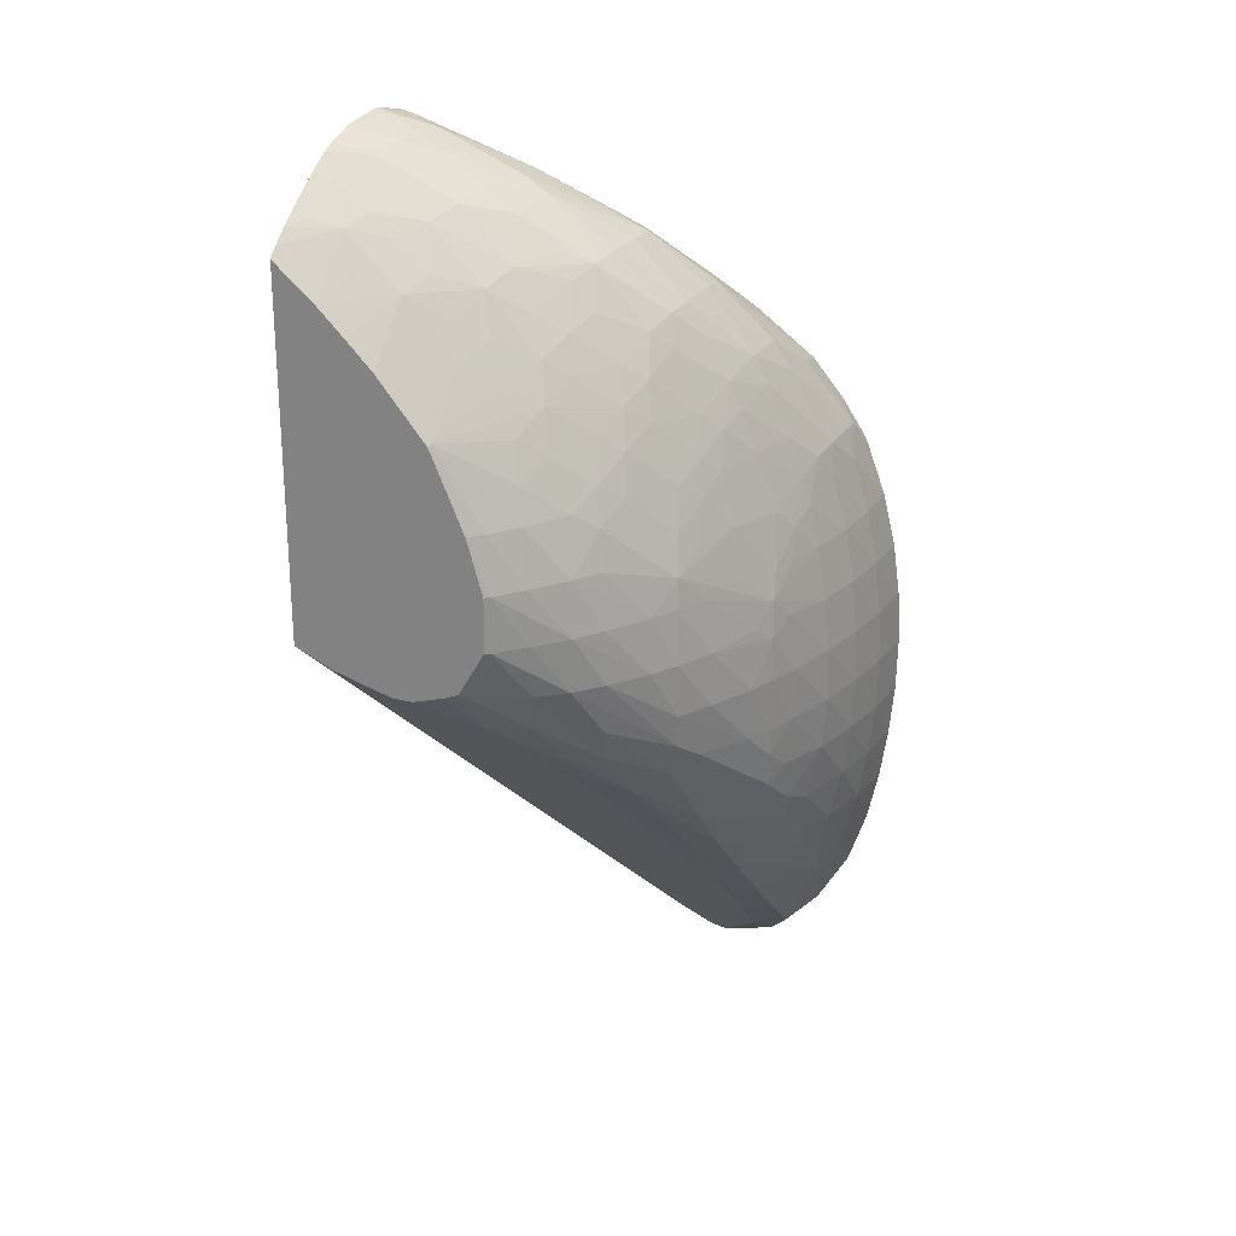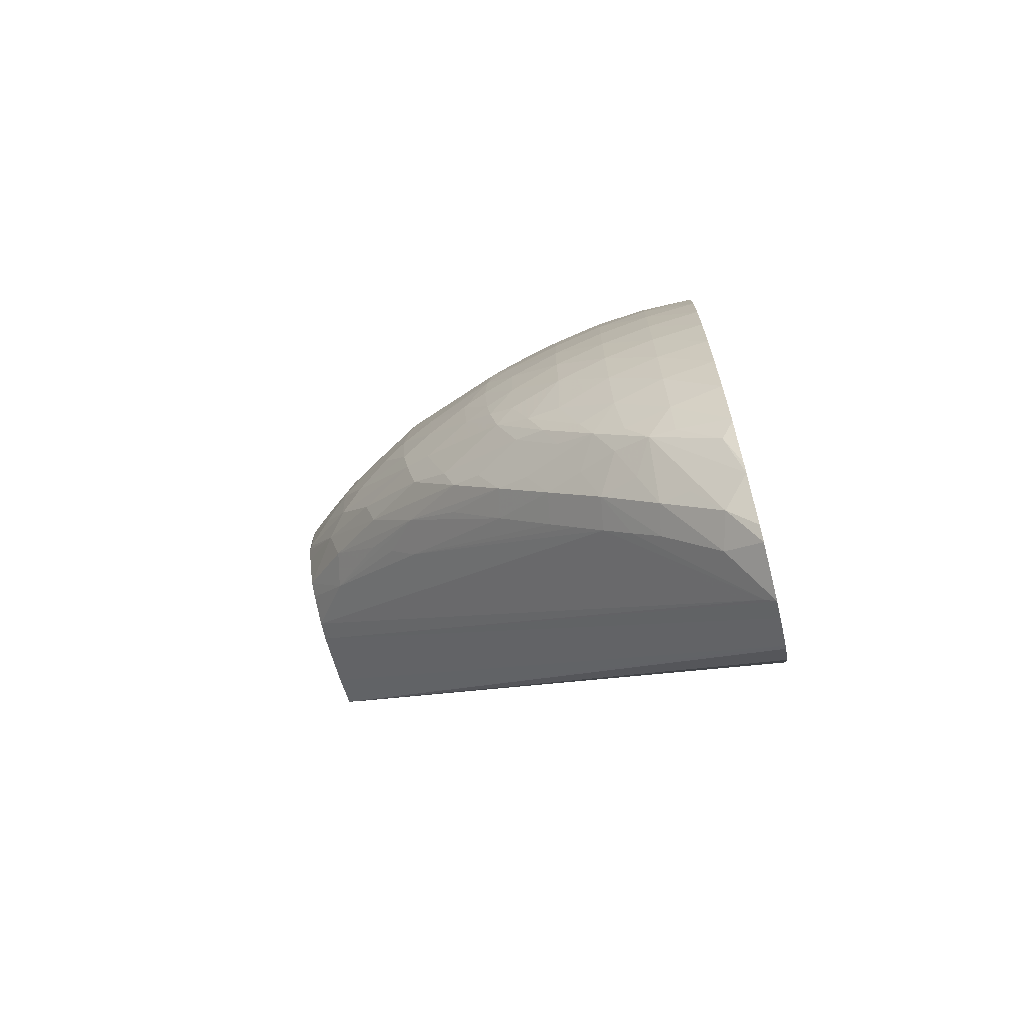
<metadata>
{"format":"obj","ext":"obj","renderer":"f3d","projection":"perspective","resolution":1024,"background":"white","views":[{"elev":24.2,"azim":-65.8,"up":"+Y"},{"elev":-71.2,"azim":13.5,"up":"+Y"}]}
</metadata>
<code>
v 0.04446 -0.05642 0.117
v 0.04446 -0.05642 0.1177
v 0.04446 -0.05613 0.1158
v 0.06228 -0.07361 0.1208
v 0.06228 -0.07372 0.1214
v 0.0619 -0.07335 0.1214
v 0.04588 -0.05765 0.1195
v 0.04446 -0.05607 0.1188
v 0.06094 -0.07241 0.1214
v 0.05721 -0.06867 0.1233
v 0.04446 -0.05584 0.1148
v 0.06228 -0.07312 0.1196
v 0.06228 -0.07318 0.1233
v 0.061 -0.07235 0.123
v 0.0591 -0.0705 0.1233
v 0.05817 -0.0696 0.1233
v 0.04615 -0.05741 0.1208
v 0.04446 -0.05584 0.1193
v 0.04967 -0.06127 0.1214
v 0.04873 -0.06027 0.1214
v 0.04986 -0.06112 0.1228
v 0.04791 -0.05934 0.1214
v 0.0574 -0.06848 0.1244
v 0.05628 -0.06772 0.1233
v 0.04446 -0.05529 0.1135
v 0.06228 -0.07305 0.1194
v 0.06228 -0.07281 0.1238
v 0.06134 -0.07201 0.1242
v 0.05931 -0.07029 0.1243
v 0.0458 -0.05616 0.1212
v 0.04817 -0.05908 0.1224
v 0.04446 -0.05475 0.12
v 0.05537 -0.06679 0.1233
v 0.05353 -0.06489 0.1233
v 0.05173 -0.06295 0.1233
v 0.05374 -0.06469 0.1243
v 0.05197 -0.06271 0.1242
v 0.0582 -0.06769 0.1257
v 0.05687 -0.06715 0.125
v 0.05556 -0.0666 0.1244
v 0.05875 -0.06901 0.125
v 0.04505 -0.05549 0.1135
v 0.06228 -0.07103 0.118
v 0.06228 -0.07225 0.1187
v 0.04446 -0.04277 0.1135
v 0.06228 -0.07138 0.1251
v 0.05945 -0.0683 0.1261
v 0.06039 -0.07072 0.1247
v 0.04787 -0.05802 0.1227
v 0.04658 -0.05616 0.1221
v 0.04458 -0.05429 0.1204
v 0.04446 -0.05429 0.1202
v 0.0503 -0.06044 0.124
v 0.05488 -0.06538 0.1247
v 0.05623 -0.06549 0.1257
v 0.05304 -0.06345 0.1246
v 0.05473 -0.06375 0.1257
v 0.05164 -0.06176 0.1245
v 0.05757 -0.06645 0.1261
v 0.04552 -0.05557 0.1135
v 0.06228 -0.07099 0.118
v 0.04699 -0.05571 0.1135
v 0.04446 -0.04396 0.1149
v 0.04481 -0.04242 0.1135
v 0.06228 -0.07104 0.1253
v 0.06182 -0.0699 0.1259
v 0.06039 -0.06857 0.1262
v 0.06039 -0.06736 0.1267
v 0.0587 -0.06718 0.1262
v 0.05003 -0.05919 0.1243
v 0.04752 -0.05616 0.1229
v 0.04655 -0.05429 0.1222
v 0.04552 -0.05429 0.1213
v 0.0446 -0.05243 0.1204
v 0.04446 -0.05243 0.1203
v 0.0558 -0.06446 0.126
v 0.05406 -0.06218 0.126
v 0.05098 -0.05984 0.1247
v 0.05852 -0.06549 0.1267
v 0.05717 -0.06549 0.1263
v 0.06228 -0.06925 0.1175
v 0.04732 -0.05571 0.1135
v 0.04446 -0.04398 0.1149
v 0.04629 -0.04394 0.1168
v 0.04571 -0.04333 0.1155
v 0.04638 -0.04215 0.1149
v 0.04502 -0.04262 0.1139
v 0.04532 -0.04199 0.1135
v 0.06228 -0.06936 0.1263
v 0.06228 -0.06922 0.1263
v 0.06228 -0.06769 0.1269
v 0.06226 -0.06736 0.127
v 0.06039 -0.06549 0.1272
v 0.04986 -0.05802 0.1244
v 0.04883 -0.05616 0.1239
v 0.04748 -0.05429 0.1229
v 0.04677 -0.05243 0.1221
v 0.04553 -0.05243 0.1212
v 0.04494 -0.05056 0.1201
v 0.04446 -0.05056 0.1197
v 0.0553 -0.06321 0.1262
v 0.05473 -0.06164 0.1263
v 0.05382 -0.06093 0.1261
v 0.05277 -0.05989 0.1257
v 0.05852 -0.06362 0.1272
v 0.05652 -0.06375 0.1265
v 0.06228 -0.06922 0.1175
v 0.04864 -0.05557 0.1135
v 0.0497 -0.05527 0.1135
v 0.05113 -0.05467 0.1135
v 0.05246 -0.05405 0.1135
v 0.05369 -0.05336 0.1135
v 0.0548 -0.05243 0.1135
v 0.05576 -0.05147 0.1135
v 0.04446 -0.04489 0.1159
v 0.04505 -0.04458 0.1162
v 0.04733 -0.04355 0.1172
v 0.04733 -0.04262 0.1162
v 0.04446 -0.04582 0.1168
v 0.04455 -0.0478 0.1186
v 0.04642 -0.04592 0.1186
v 0.04716 -0.04481 0.1182
v 0.04836 -0.04409 0.1186
v 0.04733 -0.04183 0.1153
v 0.04731 -0.04088 0.114
v 0.04708 -0.04073 0.1135
v 0.04622 -0.04133 0.1135
v 0.04595 -0.04182 0.1139
v 0.04841 -0.04224 0.1166
v 0.06228 -0.06736 0.127
v 0.06228 -0.06734 0.127
v 0.06226 -0.06549 0.1274
v 0.06039 -0.06362 0.1275
v 0.05106 -0.05802 0.125
v 0.04977 -0.05616 0.1244
v 0.04898 -0.05429 0.1238
v 0.0477 -0.05243 0.1227
v 0.04799 -0.05111 0.1225
v 0.04735 -0.05052 0.1219
v 0.04587 -0.05056 0.1209
v 0.04446 -0.04818 0.1187
v 0.05666 -0.06176 0.127
v 0.05479 -0.05989 0.1265
v 0.05371 -0.05989 0.1261
v 0.05267 -0.05802 0.1258
v 0.05852 -0.06176 0.1274
v 0.06228 -0.06739 0.1173
v 0.05639 -0.0505 0.1135
v 0.04446 -0.04582 0.1168
v 0.04446 -0.04583 0.1168
v 0.04446 -0.04786 0.1185
v 0.04792 -0.04741 0.1207
v 0.0458 -0.04716 0.119
v 0.04622 -0.04937 0.1206
v 0.04667 -0.04812 0.1203
v 0.04717 -0.04666 0.1197
v 0.04766 -0.04534 0.119
v 0.04861 -0.04616 0.1203
v 0.0491 -0.04489 0.1196
v 0.05106 -0.04436 0.1202
v 0.0496 -0.0437 0.1189
v 0.04901 -0.04297 0.1178
v 0.04885 -0.04049 0.1146
v 0.04777 -0.04031 0.1135
v 0.04966 -0.04192 0.1171
v 0.06228 -0.06549 0.1274
v 0.06226 -0.06362 0.1277
v 0.06039 -0.06176 0.1277
v 0.05106 -0.05616 0.125
v 0.04992 -0.05429 0.1243
v 0.05007 -0.05326 0.1242
v 0.04911 -0.05052 0.1228
v 0.04844 -0.04987 0.1222
v 0.04731 -0.04873 0.121
v 0.05666 -0.05989 0.1271
v 0.05479 -0.05802 0.1266
v 0.0536 -0.05802 0.1262
v 0.05368 -0.05648 0.1262
v 0.05852 -0.05989 0.1275
v 0.06228 -0.06552 0.1171
v 0.05644 -0.0504 0.1135
v 0.05649 -0.05028 0.1135
v 0.057 -0.04869 0.1135
v 0.05701 -0.04867 0.1135
v 0.04921 -0.0468 0.121
v 0.04911 -0.0486 0.122
v 0.0503 -0.04792 0.1223
v 0.04985 -0.04569 0.1206
v 0.05211 -0.04405 0.1205
v 0.05106 -0.0453 0.1209
v 0.05106 -0.04338 0.1193
v 0.05106 -0.04244 0.1183
v 0.0501 -0.04028 0.1149
v 0.04936 -0.03997 0.114
v 0.04829 -0.04008 0.1135
v 0.05106 -0.04172 0.1174
v 0.06228 -0.06362 0.1277
v 0.06226 -0.06176 0.1278
v 0.06039 -0.05989 0.1278
v 0.053 -0.05598 0.1258
v 0.05106 -0.05429 0.1248
v 0.05386 -0.05524 0.1261
v 0.05293 -0.05429 0.1255
v 0.05293 -0.05243 0.1251
v 0.05113 -0.05256 0.1244
v 0.05055 -0.05202 0.124
v 0.05113 -0.05061 0.1238
v 0.04968 -0.04916 0.1226
v 0.05666 -0.05802 0.1271
v 0.05461 -0.05598 0.1264
v 0.05852 -0.05802 0.1274
v 0.06228 -0.06366 0.117
v 0.05715 -0.04682 0.1135
v 0.06228 -0.05991 0.1168
v 0.06228 -0.06178 0.1169
v 0.05098 -0.0468 0.1219
v 0.05098 -0.0486 0.1229
v 0.05155 -0.0474 0.1226
v 0.05254 -0.04616 0.1222
v 0.05378 -0.04586 0.1224
v 0.05336 -0.04394 0.1206
v 0.05281 -0.04328 0.1197
v 0.05293 -0.04223 0.1185
v 0.05106 -0.04079 0.1159
v 0.05106 -0.04025 0.115
v 0.05106 -0.03974 0.1139
v 0.04932 -0.03976 0.1135
v 0.06228 -0.06176 0.1278
v 0.06226 -0.05989 0.1279
v 0.06039 -0.05802 0.1277
v 0.05666 -0.05616 0.1269
v 0.05666 -0.05429 0.1266
v 0.05518 -0.05429 0.1262
v 0.05425 -0.05429 0.126
v 0.0518 -0.05127 0.1243
v 0.05491 -0.05255 0.1257
v 0.05299 -0.05061 0.1245
v 0.05241 -0.05003 0.1241
v 0.05852 -0.05616 0.1273
v 0.05715 -0.04678 0.1135
v 0.06228 -0.05749 0.1168
v 0.05299 -0.04878 0.1237
v 0.05307 -0.0468 0.1227
v 0.05479 -0.04577 0.1224
v 0.05479 -0.04822 0.124
v 0.05479 -0.04682 0.1232
v 0.05479 -0.04388 0.1206
v 0.05479 -0.04484 0.1216
v 0.05597 -0.04392 0.1206
v 0.05293 -0.04168 0.1176
v 0.05214 -0.04025 0.115
v 0.05106 -0.03957 0.1135
v 0.06228 -0.05989 0.1279
v 0.06226 -0.05802 0.1278
v 0.06039 -0.05616 0.1275
v 0.05852 -0.05429 0.1269
v 0.05666 -0.05287 0.1262
v 0.05561 -0.05326 0.1261
v 0.05666 -0.05193 0.1259
v 0.05479 -0.05056 0.125
v 0.05365 -0.04947 0.1243
v 0.05681 -0.04496 0.1135
v 0.06228 -0.05378 0.1169
v 0.06228 -0.05548 0.1168
v 0.05666 -0.0479 0.1241
v 0.05666 -0.04682 0.1233
v 0.05666 -0.04577 0.1225
v 0.05479 -0.04915 0.1244
v 0.05666 -0.04883 0.1246
v 0.05662 -0.04369 0.1194
v 0.05496 -0.0423 0.1179
v 0.05446 -0.04187 0.1173
v 0.05767 -0.04586 0.1224
v 0.05892 -0.0461 0.1219
v 0.05721 -0.04419 0.12
v 0.05254 -0.04002 0.1139
v 0.05263 -0.03995 0.1135
v 0.06228 -0.05802 0.1278
v 0.06228 -0.058 0.1278
v 0.06226 -0.05616 0.1275
v 0.06039 -0.05429 0.1271
v 0.05851 -0.05228 0.1263
v 0.05788 -0.05156 0.1261
v 0.05666 -0.05056 0.1254
v 0.05669 -0.04447 0.1135
v 0.06228 -0.05227 0.1172
v 0.05851 -0.05071 0.1257
v 0.05852 -0.04883 0.1247
v 0.05852 -0.0479 0.1241
v 0.0557 -0.04217 0.1165
v 0.05348 -0.04042 0.1139
v 0.06039 -0.04743 0.1227
v 0.06039 -0.0491 0.1246
v 0.0617 -0.0494 0.1244
v 0.06039 -0.04817 0.1237
v 0.06136 -0.04773 0.1224
v 0.05954 -0.04582 0.1206
v 0.05765 -0.04398 0.1187
v 0.05333 -0.04025 0.1135
v 0.06228 -0.05616 0.1275
v 0.06226 -0.05429 0.127
v 0.06039 -0.05243 0.1265
v 0.05912 -0.05144 0.1261
v 0.05608 -0.04321 0.1135
v 0.06228 -0.04944 0.1186
v 0.06228 -0.05073 0.1177
v 0.06228 -0.05079 0.1177
v 0.06039 -0.05144 0.1261
v 0.06136 -0.05148 0.1261
v 0.05575 -0.04213 0.1153
v 0.05356 -0.0404 0.1135
v 0.06228 -0.05095 0.1254
v 0.06228 -0.05066 0.1251
v 0.06228 -0.05049 0.125
v 0.06228 -0.04898 0.1233
v 0.06146 -0.04763 0.1214
v 0.06228 -0.0489 0.1231
v 0.06228 -0.04841 0.1214
v 0.05958 -0.04577 0.1195
v 0.06228 -0.05429 0.127
v 0.06209 -0.05239 0.1264
v 0.05564 -0.04231 0.1135
v 0.06228 -0.04875 0.1195
v 0.06228 -0.05246 0.1263
v 0.06228 -0.05215 0.1262
v 0.05575 -0.04213 0.1147
v 0.05482 -0.04143 0.1135
v 0.06228 -0.04841 0.1212
v 0.06147 -0.04762 0.1199
v 0.06228 -0.0487 0.1195
v 0.06228 -0.04872 0.1195
f 1 2 8
f 1 8 18
f 1 18 32
f 1 32 52
f 1 52 75
f 1 75 100
f 1 100 141
f 1 141 151
f 1 151 150
f 1 150 149
f 1 149 115
f 1 115 83
f 1 83 63
f 1 63 45
f 1 45 25
f 1 25 11
f 1 11 3
f 1 3 4
f 1 4 5
f 1 5 6
f 1 6 2
f 2 7 8
f 2 6 9
f 2 9 10
f 2 10 7
f 3 11 4
f 4 12 26
f 4 26 44
f 4 44 43
f 4 43 61
f 4 61 81
f 4 81 107
f 4 107 147
f 4 147 180
f 4 180 212
f 4 212 215
f 4 215 214
f 4 214 241
f 4 241 264
f 4 264 263
f 4 263 286
f 4 286 307
f 4 307 306
f 4 306 305
f 4 305 323
f 4 323 331
f 4 331 330
f 4 330 328
f 4 328 318
f 4 318 317
f 4 317 315
f 4 315 314
f 4 314 313
f 4 313 312
f 4 312 325
f 4 325 324
f 4 324 320
f 4 320 300
f 4 300 279
f 4 279 278
f 4 278 253
f 4 253 228
f 4 228 197
f 4 197 166
f 4 166 131
f 4 131 130
f 4 130 91
f 4 91 90
f 4 90 89
f 4 89 65
f 4 65 46
f 4 46 27
f 4 27 13
f 4 13 5
f 4 11 12
f 5 13 14
f 5 14 6
f 6 14 15
f 6 15 16
f 6 16 10
f 6 10 9
f 7 17 18
f 7 18 8
f 7 10 19
f 7 19 20
f 7 20 21
f 7 21 22
f 7 22 17
f 10 16 23
f 10 23 24
f 10 24 19
f 11 25 12
f 12 25 26
f 13 27 28
f 13 28 14
f 14 28 29
f 14 29 15
f 15 29 23
f 15 23 16
f 17 30 18
f 17 22 21
f 17 21 31
f 17 31 30
f 18 30 32
f 19 21 20
f 19 24 33
f 19 33 34
f 19 34 21
f 21 34 35
f 21 35 36
f 21 36 37
f 21 37 31
f 23 38 39
f 23 39 40
f 23 40 24
f 23 29 41
f 23 41 38
f 24 40 33
f 25 42 43
f 25 43 44
f 25 44 26
f 25 45 64
f 25 64 88
f 25 88 127
f 25 127 126
f 25 126 164
f 25 164 195
f 25 195 227
f 25 227 252
f 25 252 277
f 25 277 299
f 25 299 311
f 25 311 327
f 25 327 322
f 25 322 304
f 25 304 285
f 25 285 262
f 25 262 240
f 25 240 213
f 25 213 184
f 25 184 183
f 25 183 182
f 25 182 181
f 25 181 148
f 25 148 114
f 25 114 113
f 25 113 112
f 25 112 111
f 25 111 110
f 25 110 109
f 25 109 108
f 25 108 82
f 25 82 62
f 25 62 60
f 25 60 42
f 27 46 28
f 28 46 47
f 28 47 48
f 28 48 29
f 29 48 47
f 29 47 41
f 30 31 49
f 30 49 50
f 30 50 51
f 30 51 52
f 30 52 32
f 31 37 53
f 31 53 49
f 33 40 34
f 34 40 36
f 34 36 35
f 36 40 54
f 36 54 55
f 36 55 56
f 36 56 37
f 37 56 57
f 37 57 58
f 37 58 53
f 38 41 47
f 38 47 59
f 38 59 39
f 39 59 54
f 39 54 40
f 42 60 43
f 43 60 62
f 43 62 61
f 45 63 64
f 46 65 66
f 46 66 47
f 47 66 67
f 47 67 68
f 47 68 69
f 47 69 59
f 49 53 70
f 49 70 50
f 50 71 72
f 50 72 73
f 50 73 51
f 50 70 71
f 51 73 74
f 51 74 75
f 51 75 52
f 53 58 70
f 54 59 55
f 55 59 76
f 55 76 57
f 55 57 56
f 57 76 77
f 57 77 58
f 58 77 78
f 58 78 70
f 59 79 80
f 59 80 76
f 59 69 79
f 61 62 82
f 61 82 81
f 63 83 84
f 63 84 85
f 63 85 86
f 63 86 87
f 63 87 64
f 64 87 86
f 64 86 88
f 65 89 66
f 66 89 67
f 67 89 90
f 67 90 68
f 68 90 91
f 68 91 92
f 68 92 93
f 68 93 79
f 68 79 69
f 70 78 94
f 70 94 71
f 71 95 72
f 71 94 95
f 72 96 97
f 72 97 98
f 72 98 74
f 72 74 73
f 72 95 96
f 74 98 99
f 74 99 100
f 74 100 75
f 76 80 101
f 76 101 77
f 77 101 102
f 77 102 103
f 77 103 104
f 77 104 78
f 78 104 94
f 79 93 105
f 79 105 106
f 79 106 80
f 80 106 101
f 81 82 108
f 81 108 109
f 81 109 110
f 81 110 111
f 81 111 112
f 81 112 113
f 81 113 114
f 81 114 107
f 83 115 116
f 83 116 84
f 84 117 118
f 84 118 86
f 84 86 85
f 84 116 119
f 84 119 120
f 84 120 121
f 84 121 122
f 84 122 123
f 84 123 117
f 86 124 125
f 86 125 126
f 86 126 127
f 86 127 128
f 86 128 88
f 86 118 129
f 86 129 124
f 88 128 127
f 91 130 92
f 92 130 131
f 92 131 132
f 92 132 93
f 93 132 133
f 93 133 105
f 94 104 134
f 94 134 135
f 94 135 95
f 95 135 136
f 95 136 96
f 96 136 97
f 97 137 138
f 97 138 139
f 97 139 140
f 97 140 98
f 97 136 137
f 98 140 99
f 99 140 120
f 99 120 141
f 99 141 100
f 101 142 102
f 101 106 142
f 102 142 103
f 103 142 143
f 103 143 144
f 103 144 104
f 104 144 145
f 104 145 134
f 105 133 146
f 105 146 142
f 105 142 106
f 107 114 147
f 114 148 147
f 115 149 119
f 115 119 116
f 117 129 118
f 117 123 129
f 119 149 150
f 119 150 151
f 119 151 120
f 120 152 153
f 120 153 121
f 120 151 141
f 120 140 154
f 120 154 155
f 120 155 152
f 121 153 156
f 121 156 157
f 121 157 122
f 122 157 123
f 123 157 158
f 123 158 159
f 123 159 160
f 123 160 161
f 123 161 162
f 123 162 129
f 124 163 125
f 124 129 163
f 125 163 164
f 125 164 126
f 129 162 165
f 129 165 163
f 131 166 132
f 132 166 197
f 132 197 167
f 132 167 133
f 133 167 168
f 133 168 146
f 134 145 169
f 134 169 135
f 135 169 170
f 135 170 136
f 136 170 171
f 136 171 137
f 137 171 138
f 138 171 172
f 138 172 173
f 138 173 139
f 139 173 174
f 139 174 154
f 139 154 140
f 142 146 175
f 142 175 143
f 143 175 176
f 143 176 177
f 143 177 144
f 144 177 145
f 145 177 178
f 145 178 169
f 146 168 179
f 146 179 175
f 147 148 181
f 147 181 182
f 147 182 183
f 147 183 184
f 147 184 180
f 152 185 158
f 152 158 156
f 152 156 153
f 152 155 174
f 152 174 173
f 152 173 186
f 152 186 187
f 152 187 185
f 154 174 155
f 156 158 157
f 158 185 188
f 158 188 159
f 159 188 160
f 160 189 161
f 160 188 190
f 160 190 189
f 161 191 192
f 161 192 165
f 161 165 162
f 161 189 191
f 163 193 194
f 163 194 195
f 163 195 164
f 163 165 193
f 165 196 193
f 165 192 196
f 167 197 228
f 167 228 198
f 167 198 168
f 168 198 199
f 168 199 179
f 169 178 200
f 169 200 201
f 169 201 170
f 170 201 171
f 171 201 202
f 171 202 203
f 171 203 204
f 171 204 205
f 171 205 206
f 171 206 172
f 172 207 208
f 172 208 173
f 172 206 207
f 173 208 186
f 175 179 209
f 175 209 176
f 176 209 178
f 176 178 177
f 178 210 202
f 178 202 200
f 178 209 210
f 179 199 211
f 179 211 209
f 180 184 212
f 184 213 214
f 184 214 215
f 184 215 212
f 185 216 188
f 185 187 216
f 186 208 187
f 187 208 217
f 187 217 218
f 187 218 216
f 188 216 190
f 189 190 219
f 189 219 220
f 189 220 221
f 189 221 222
f 189 222 223
f 189 223 192
f 189 192 191
f 190 216 219
f 192 223 196
f 193 196 224
f 193 224 225
f 193 225 226
f 193 226 227
f 193 227 194
f 194 227 195
f 196 223 224
f 198 228 253
f 198 253 229
f 198 229 199
f 199 229 230
f 199 230 211
f 200 202 201
f 202 210 231
f 202 231 232
f 202 232 233
f 202 233 234
f 202 234 203
f 203 234 204
f 204 235 205
f 204 234 236
f 204 236 237
f 204 237 235
f 205 235 206
f 206 235 207
f 207 238 217
f 207 217 208
f 207 235 238
f 209 211 239
f 209 239 231
f 209 231 210
f 211 230 239
f 213 240 241
f 213 241 214
f 216 218 219
f 217 242 218
f 217 238 242
f 218 243 219
f 218 242 243
f 219 243 220
f 220 244 221
f 220 243 245
f 220 245 246
f 220 246 244
f 221 247 223
f 221 223 222
f 221 244 248
f 221 248 247
f 223 247 249
f 223 249 250
f 223 250 224
f 224 250 225
f 225 251 226
f 225 250 251
f 226 251 252
f 226 252 227
f 229 253 254
f 229 254 230
f 230 254 255
f 230 255 239
f 231 239 232
f 232 239 256
f 232 256 257
f 232 257 258
f 232 258 233
f 233 258 234
f 234 258 236
f 235 237 238
f 236 258 259
f 236 259 260
f 236 260 237
f 237 260 261
f 237 261 238
f 238 261 242
f 239 255 256
f 240 262 263
f 240 263 264
f 240 264 241
f 242 261 245
f 242 245 243
f 244 246 265
f 244 265 266
f 244 266 267
f 244 267 248
f 245 261 268
f 245 268 269
f 245 269 265
f 245 265 246
f 247 248 267
f 247 267 249
f 249 270 271
f 249 271 272
f 249 272 250
f 249 267 273
f 249 273 274
f 249 274 275
f 249 275 270
f 250 272 251
f 251 276 252
f 251 272 276
f 252 276 277
f 253 278 254
f 254 278 279
f 254 279 280
f 254 280 255
f 255 280 281
f 255 281 256
f 256 281 282
f 256 282 283
f 256 283 257
f 257 283 259
f 257 259 258
f 259 283 284
f 259 284 260
f 260 284 268
f 260 268 261
f 262 285 286
f 262 286 263
f 265 269 287
f 265 287 288
f 265 288 289
f 265 289 266
f 266 289 267
f 267 289 273
f 268 284 269
f 269 284 283
f 269 283 287
f 270 290 272
f 270 272 271
f 270 275 290
f 272 291 276
f 272 290 291
f 273 292 274
f 273 289 293
f 273 293 294
f 273 294 295
f 273 295 292
f 274 292 296
f 274 296 297
f 274 297 275
f 275 297 298
f 275 298 290
f 276 291 299
f 276 299 277
f 279 300 280
f 280 300 301
f 280 301 281
f 281 301 302
f 281 302 282
f 282 302 303
f 282 303 283
f 283 303 287
f 285 304 305
f 285 305 306
f 285 306 307
f 285 307 286
f 287 303 288
f 288 303 308
f 288 308 309
f 288 309 289
f 289 309 293
f 290 298 310
f 290 310 311
f 290 311 299
f 290 299 291
f 292 295 294
f 292 294 296
f 293 309 294
f 294 309 312
f 294 312 313
f 294 313 314
f 294 314 315
f 294 315 296
f 296 316 297
f 296 315 317
f 296 317 318
f 296 318 316
f 297 316 319
f 297 319 298
f 298 319 310
f 300 320 301
f 301 320 321
f 301 321 309
f 301 309 302
f 302 309 308
f 302 308 303
f 304 322 305
f 305 322 323
f 309 321 324
f 309 324 325
f 309 325 312
f 310 326 311
f 310 319 326
f 311 326 327
f 316 318 319
f 318 328 319
f 319 328 329
f 319 329 326
f 320 324 321
f 322 327 326
f 322 326 329
f 322 329 330
f 322 330 331
f 322 331 323
f 328 330 329

</code>
